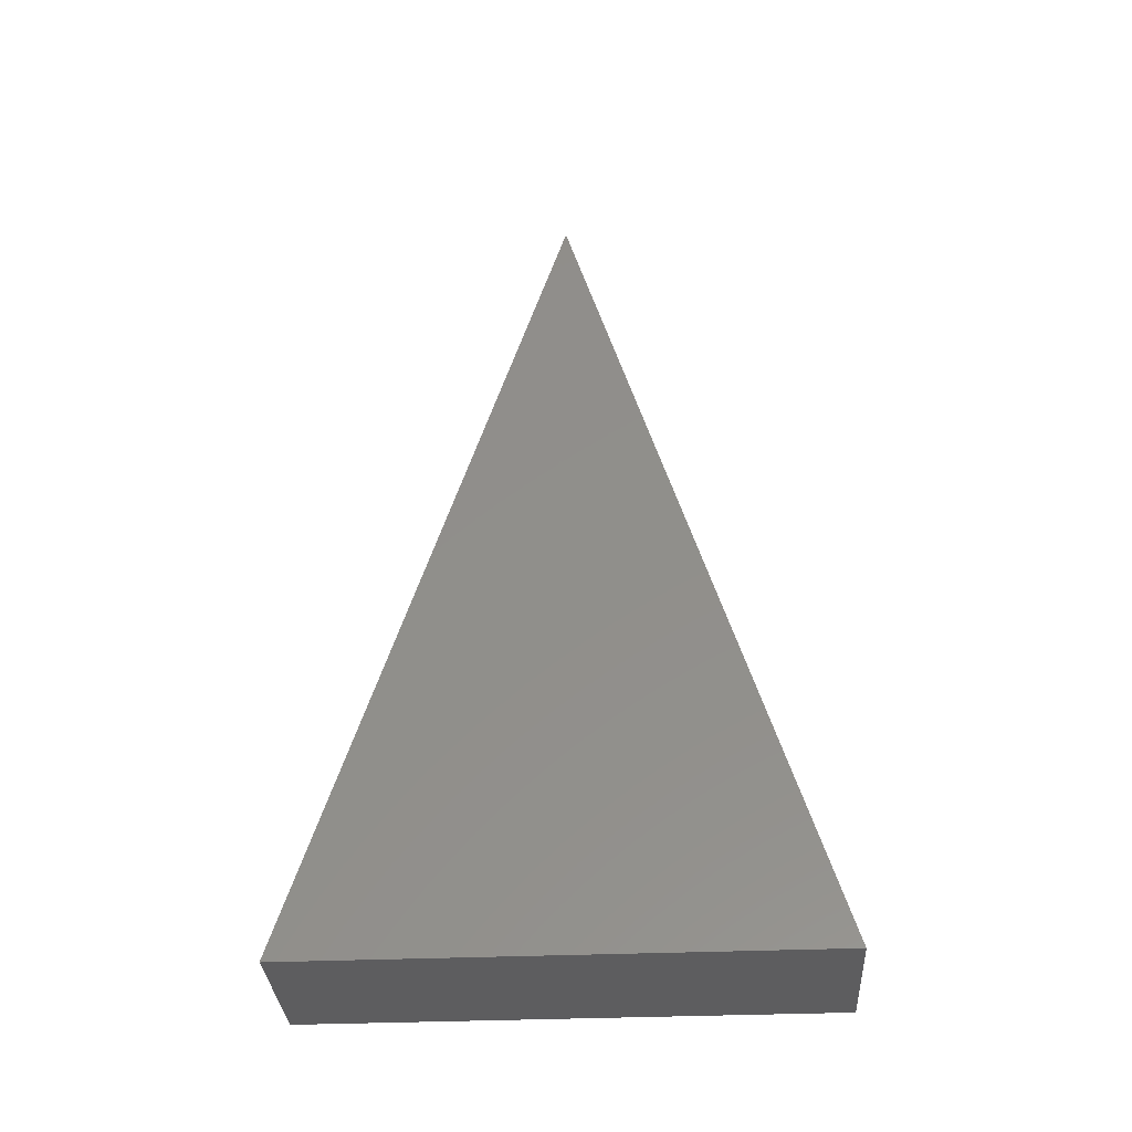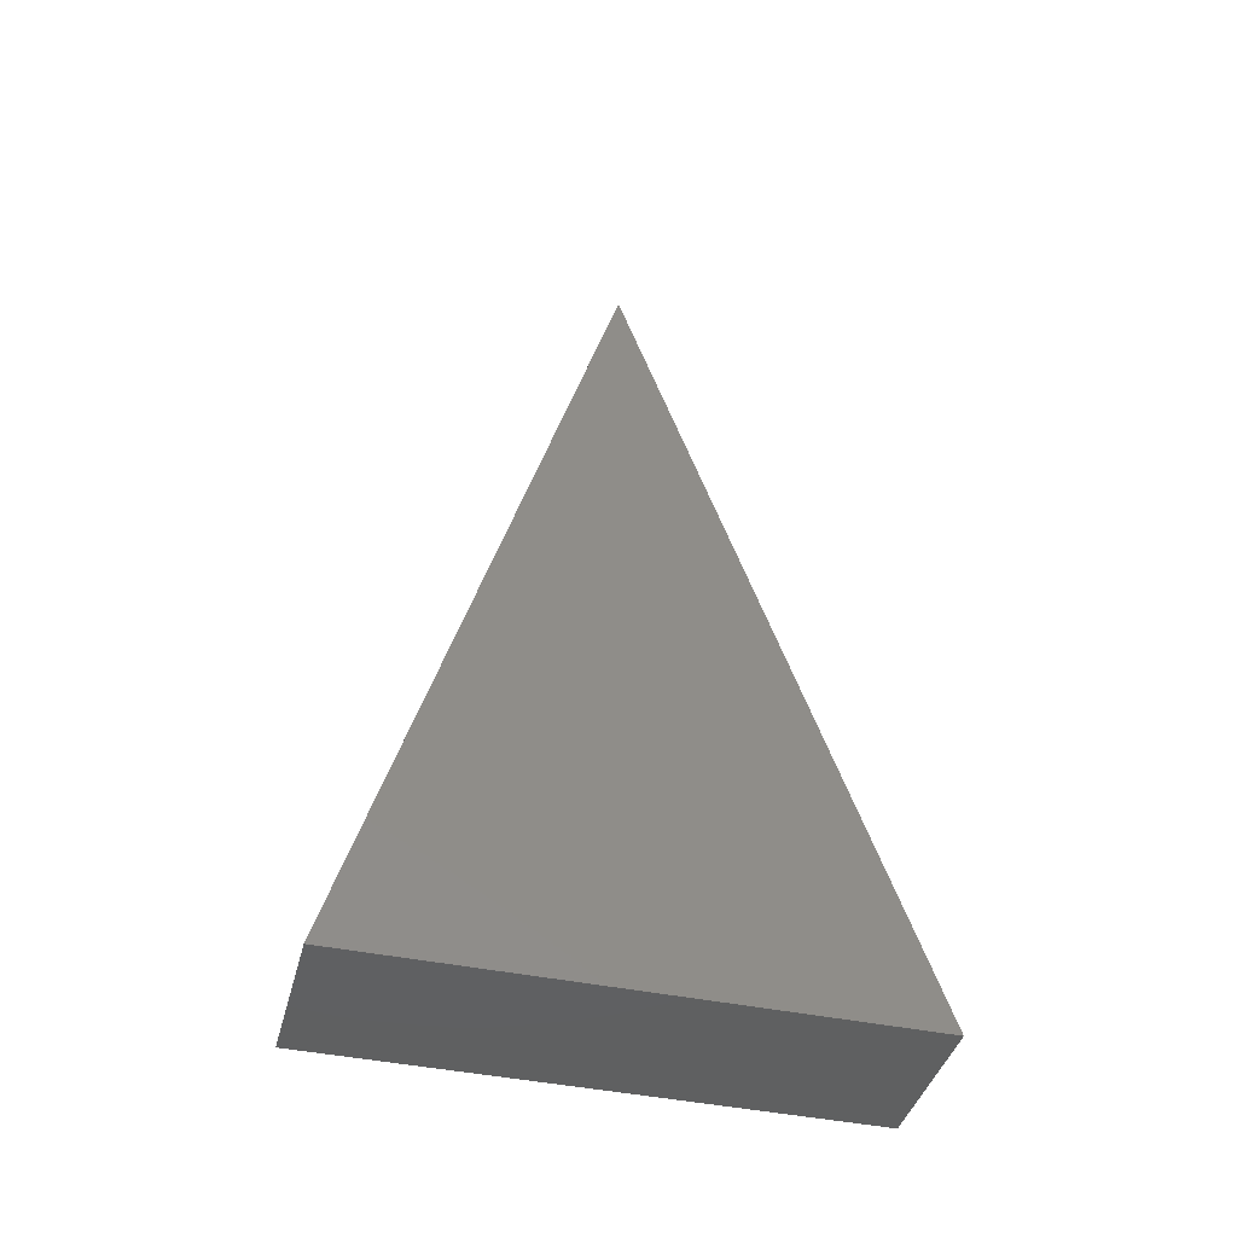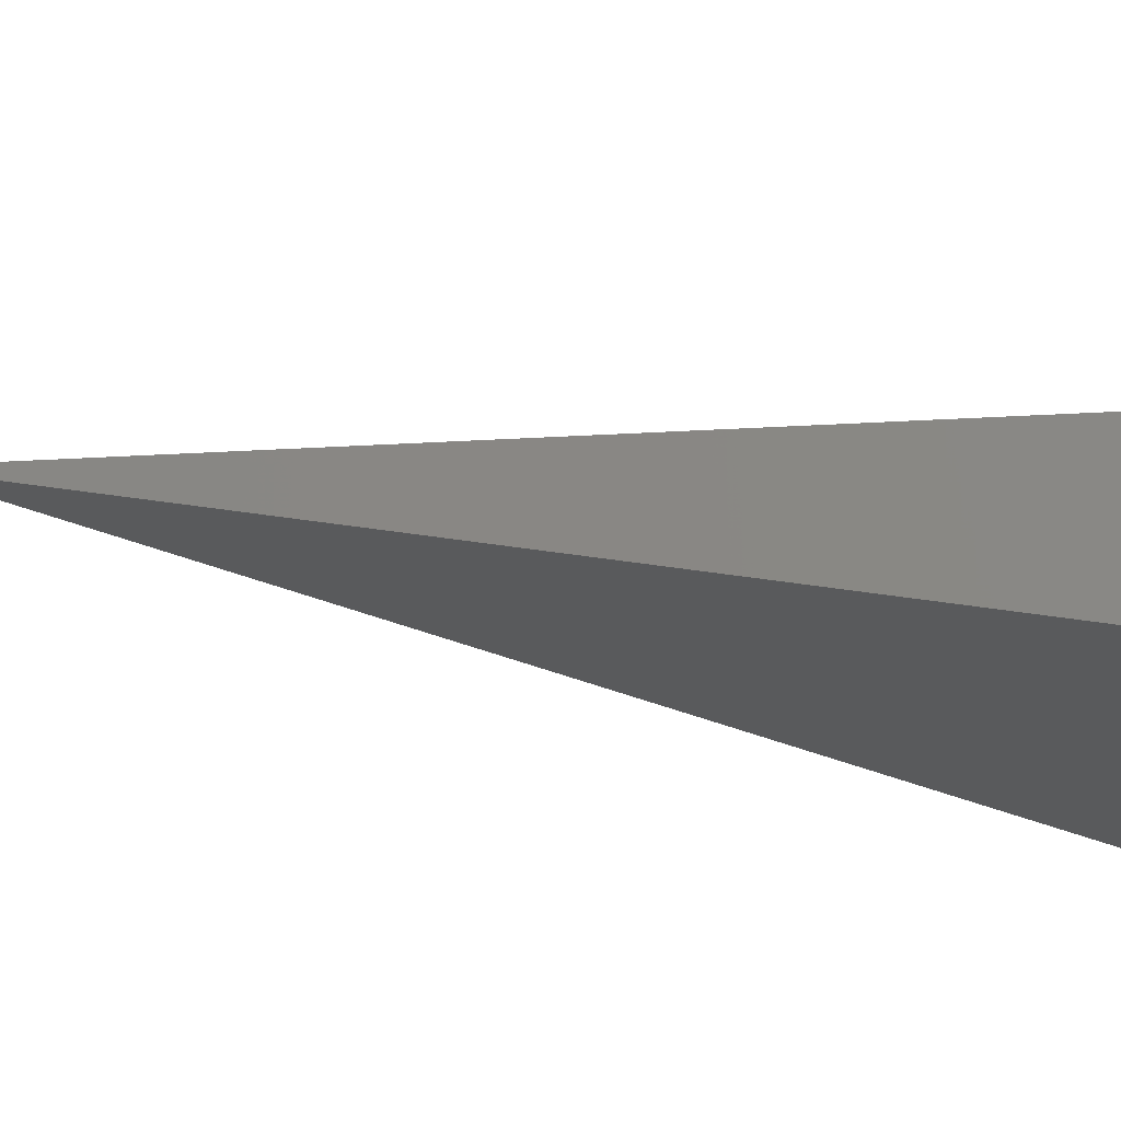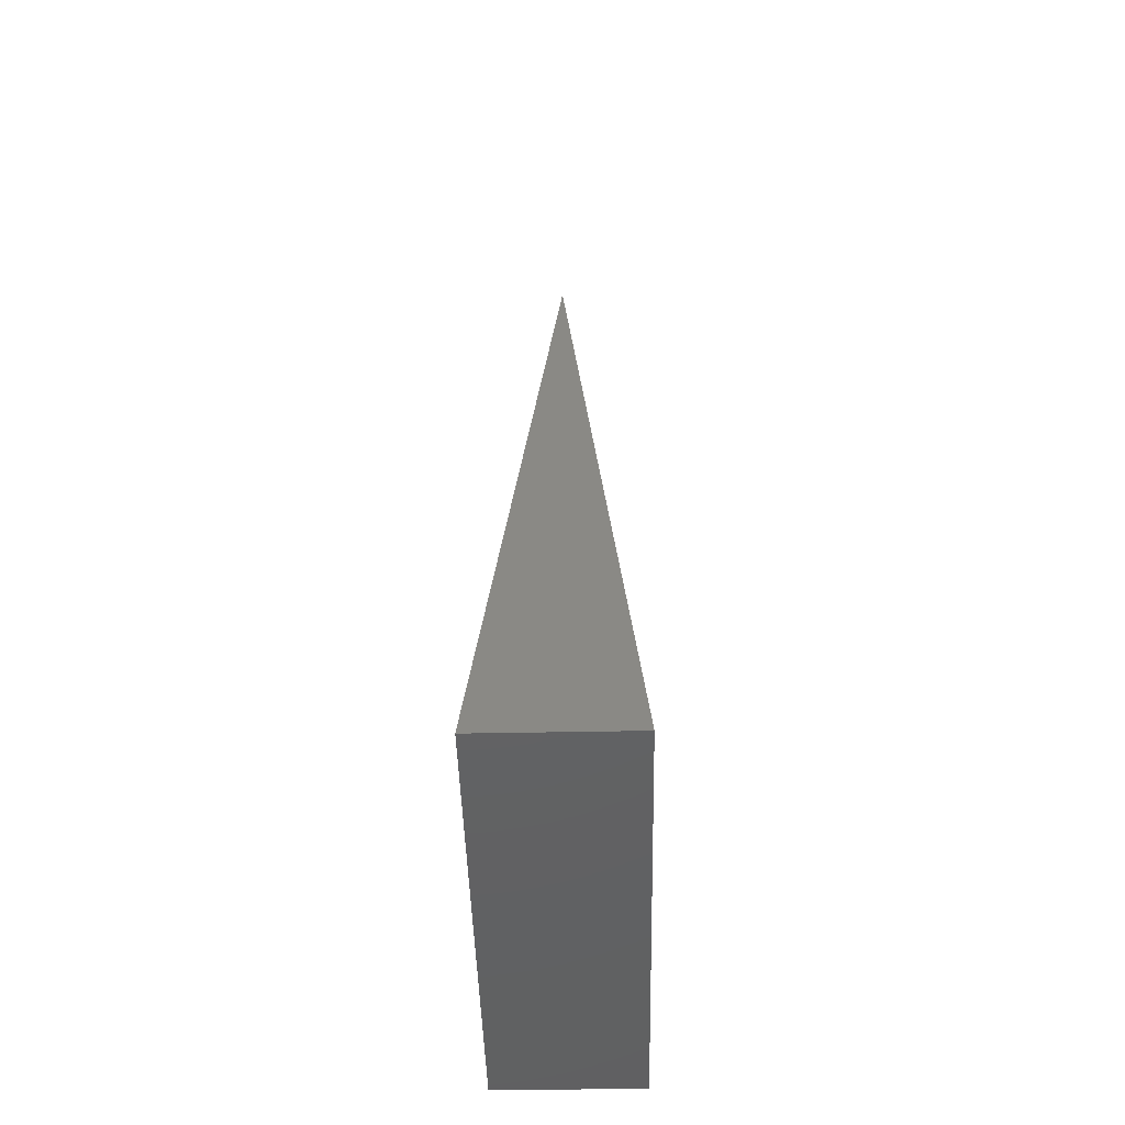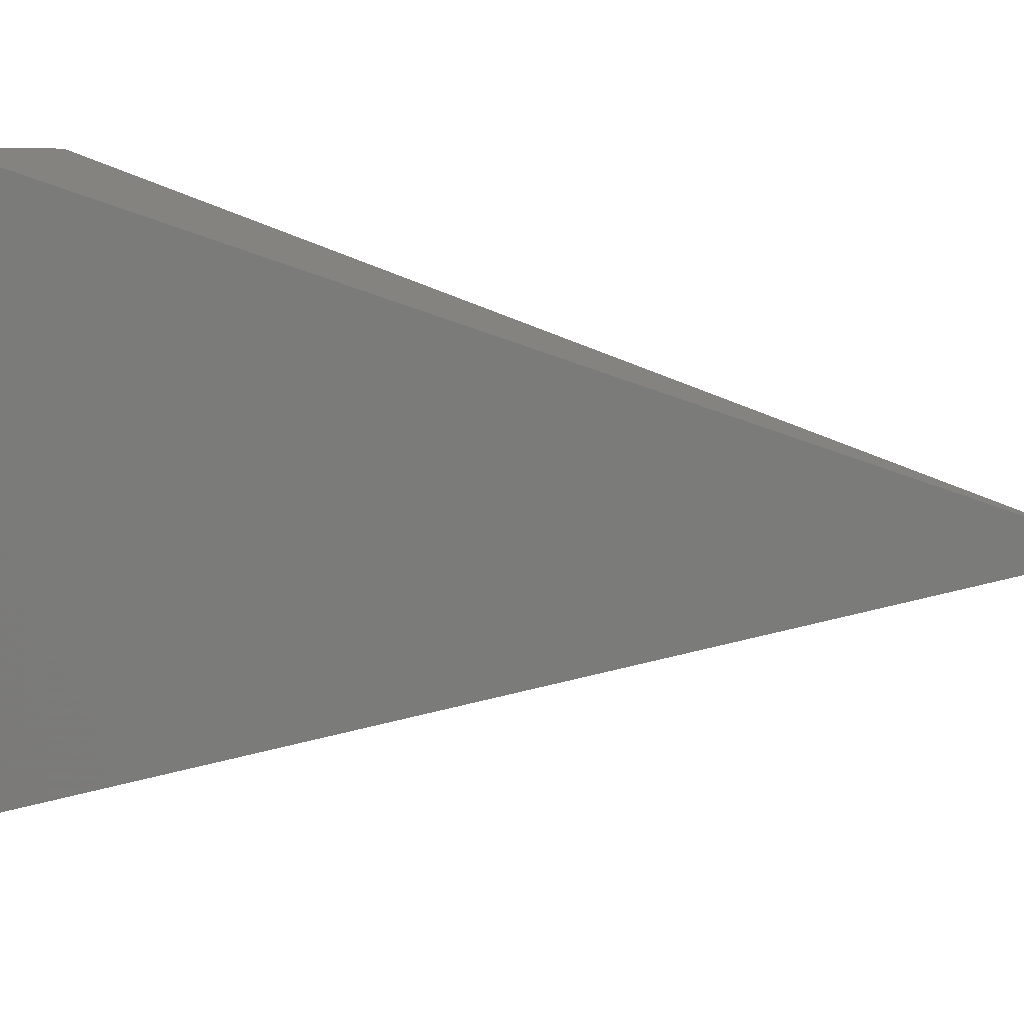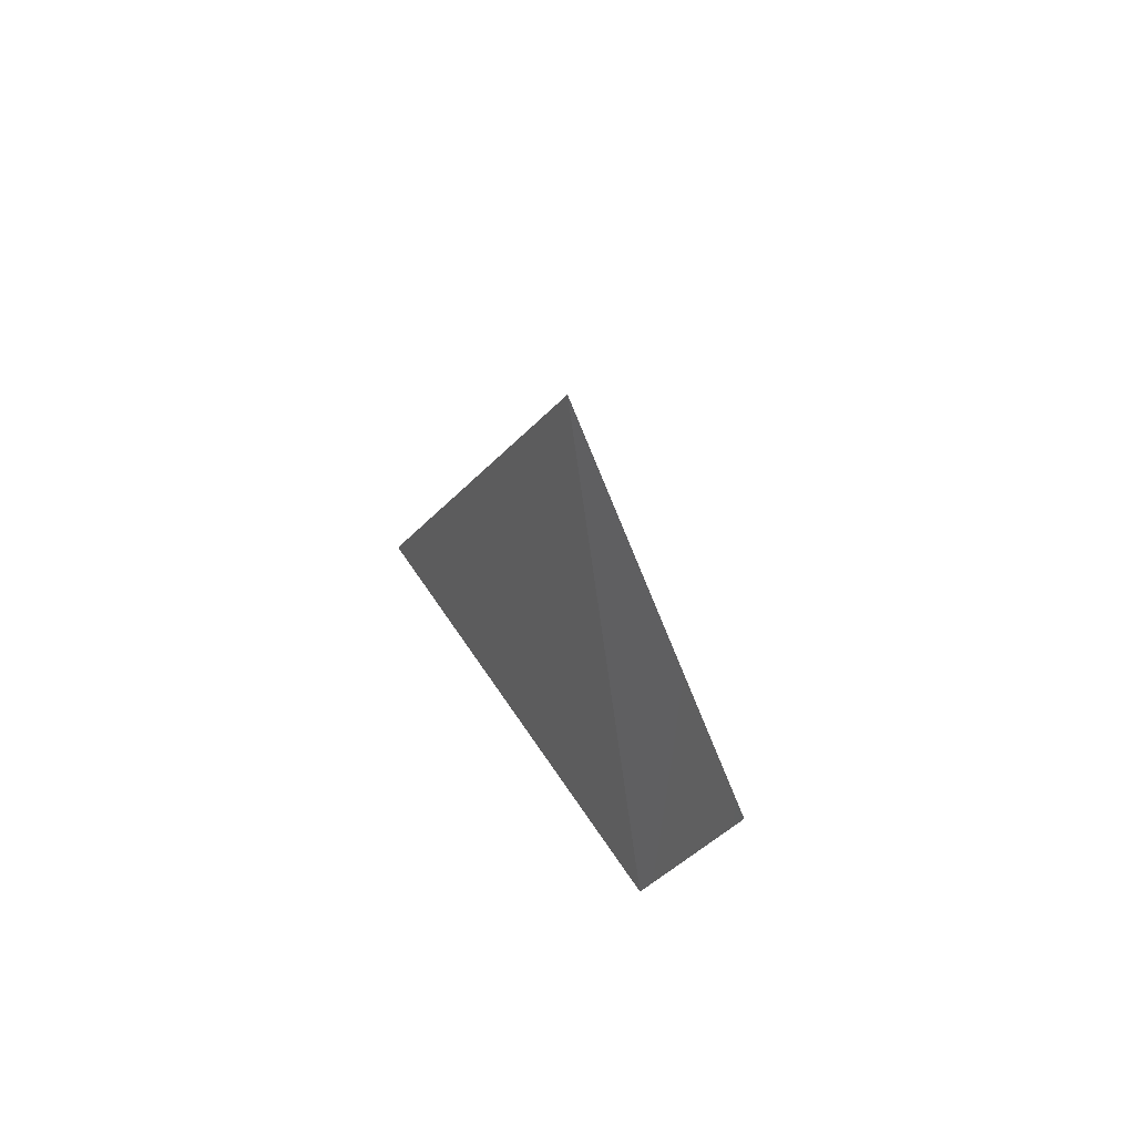
<metadata>
{"format":"stl","ext":"stl","renderer":"f3d","projection":"perspective","resolution":1024,"background":"white","views":[{"elev":-33.1,"azim":93.5,"up":"+Z"},{"elev":-41.8,"azim":-104.5,"up":"+Z"},{"elev":71.6,"azim":98.4,"up":"+Y"},{"elev":-45.3,"azim":1.3,"up":"+Z"},{"elev":6.9,"azim":-62.1,"up":"+Y"},{"elev":72.1,"azim":-34.7,"up":"+Z"}]}
</metadata>
<code>
# stl→obj: 5 verts, 6 faces
v 0 0 0
v 1.118 0 0
v 0.5591 1.91 6.563
v 1.118 3.82 0
v 0 3.82 0
f 1 2 3
f 2 4 3
f 4 5 3
f 5 1 3
f 1 2 4
f 1 4 5

</code>
